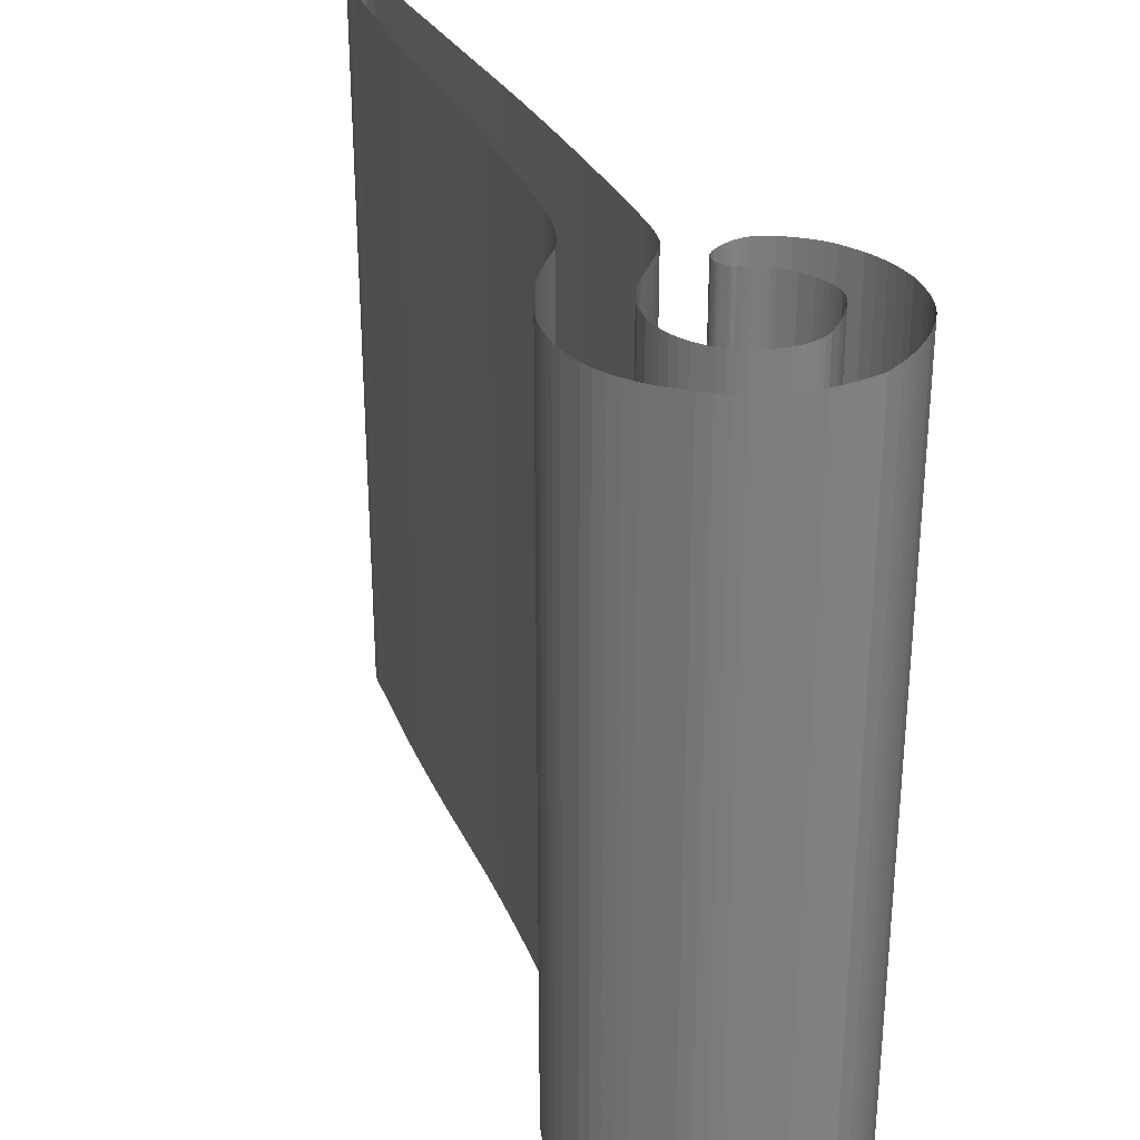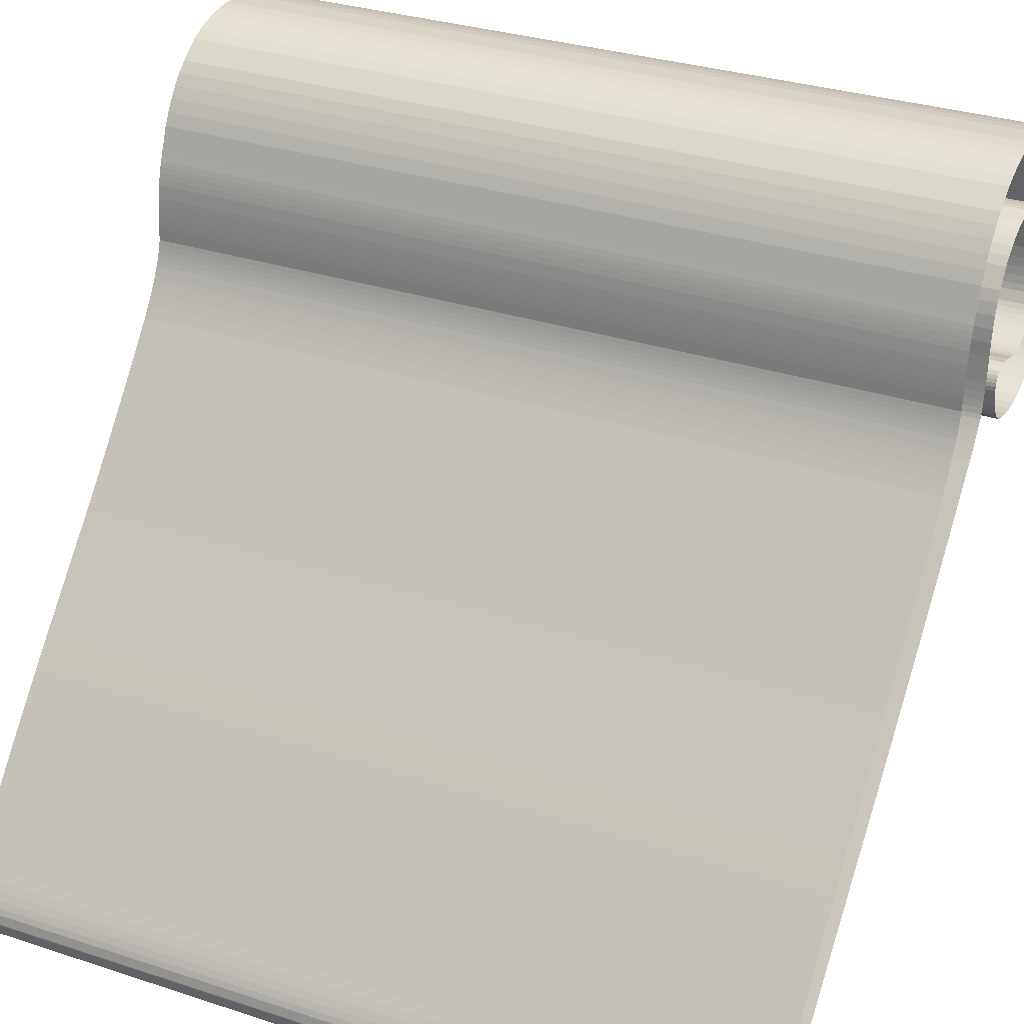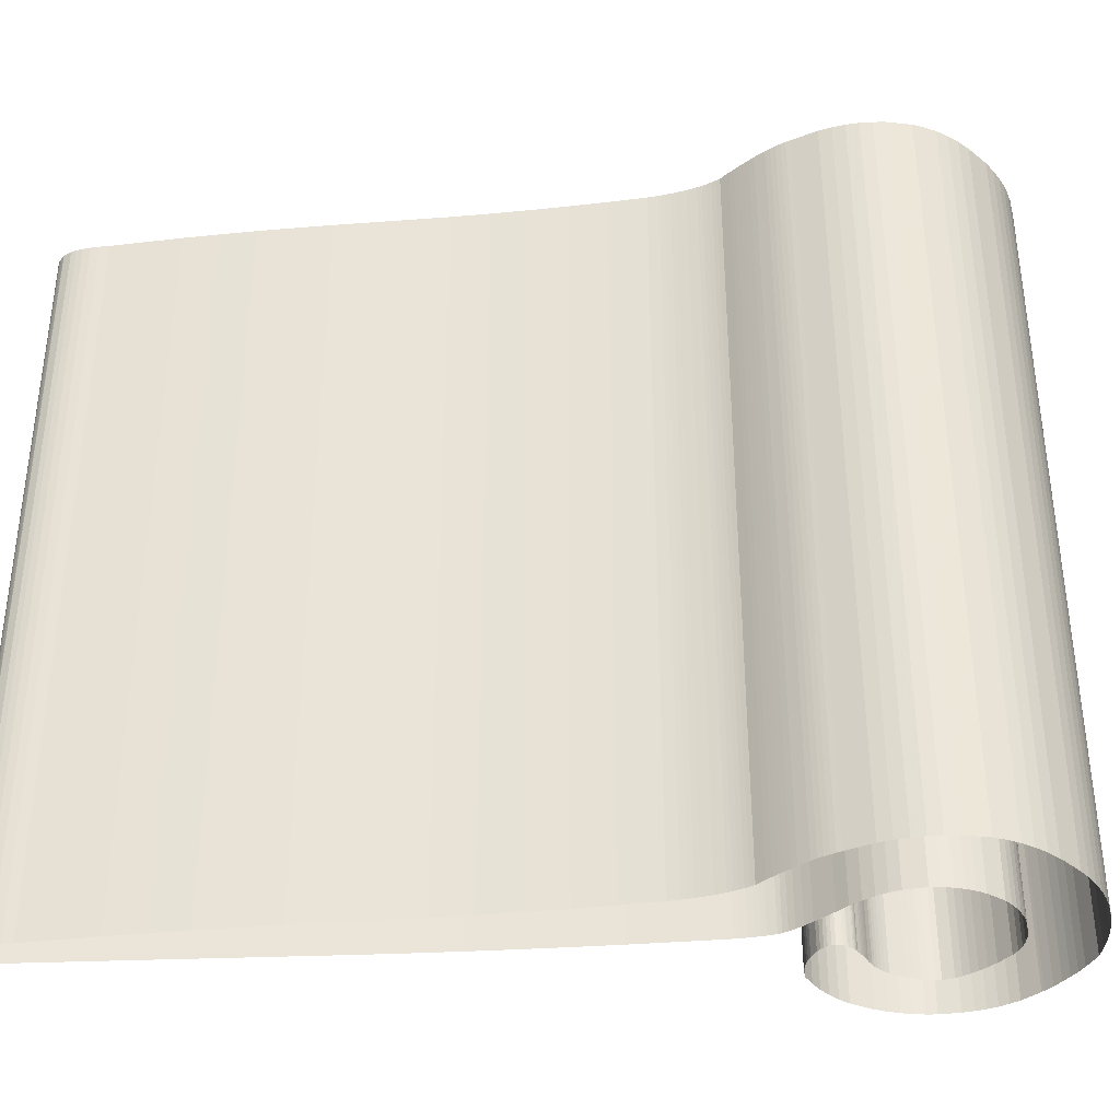
<metadata>
{"format":"obj","ext":"obj","renderer":"f3d","projection":"perspective","resolution":1024,"background":"white","views":[{"elev":31.1,"azim":-159.0,"up":"+Z"},{"elev":31.5,"azim":114.9,"up":"+Y"},{"elev":-37.5,"azim":138.1,"up":"+Z"}]}
</metadata>
<code>
v 0.4628 -0.471 0
v 0.4607 -0.4703 0
v 0.4587 -0.4693 0
v 0.4565 -0.4682 0
v 0.4543 -0.4668 0
v 0.4498 -0.4634 0
v 0.4475 -0.4618 0
v 0.4453 -0.4602 0
v 0.4431 -0.4585 0
v 0.4409 -0.4567 0
v 0.4389 -0.4549 0
v 0.4349 -0.4512 0
v 0.3944 -0.4111 0
v 0.3538 -0.3708 0
v 0.3129 -0.3304 0
v 0.2718 -0.2897 0
v 0.2305 -0.2487 0
v 0.1472 -0.1662 0
v 0.1059 -0.1246 0
v 0.06503 -0.08259 0
v 0.02452 -0.04028 0
v -0.0156 0.002368 0
v -0.05534 0.04534 0
v -0.1336 0.1323 0
v -0.1389 0.1387 0
v -0.1437 0.1449 0
v -0.1482 0.1508 0
v -0.1523 0.1564 0
v -0.1559 0.1618 0
v -0.1621 0.1716 0
v -0.1644 0.1768 0
v -0.1665 0.1838 0
v -0.1684 0.1927 0
v -0.1701 0.2033 0
v -0.1717 0.2158 0
v -0.1744 0.2463 0
v -0.1754 0.2643 0
v -0.1778 0.281 0
v -0.1815 0.2966 0
v -0.1865 0.311 0
v -0.1929 0.3241 0
v -0.2096 0.3467 0
v -0.2196 0.3557 0
v -0.2301 0.3634 0
v -0.2412 0.3698 0
v -0.2528 0.3748 0
v -0.265 0.3785 0
v -0.291 0.382 0
v -0.3021 0.3811 0
v -0.3126 0.3792 0
v -0.3228 0.3763 0
v -0.3325 0.3724 0
v -0.3417 0.3676 0
v -0.3589 0.3548 0
v -0.3668 0.3475 0
v -0.3733 0.3394 0
v -0.3785 0.3306 0
v -0.3824 0.3211 0
v -0.3849 0.3109 0
v -0.386 0.2883 0
v -0.3854 0.275 0
v -0.3841 0.263 0
v -0.3824 0.2522 0
v -0.38 0.2427 0
v -0.3772 0.2345 0
v -0.3697 0.2218 0
v -0.3646 0.2169 0
v -0.3587 0.2123 0
v -0.3518 0.208 0
v -0.344 0.2039 0
v -0.3354 0.2001 0
v -0.3155 0.1934 0
v -0.3091 0.1927 0
v -0.3031 0.1925 0
v -0.2974 0.1925 0
v -0.2922 0.1929 0
v -0.2874 0.1936 0
v -0.2788 0.1961 0
v -0.275 0.1975 0
v -0.2713 0.1988 0
v -0.2677 0.2 0
v -0.2642 0.2009 0
v -0.2608 0.2017 0
v -0.2544 0.2028 0
v -0.2528 0.2035 0
v -0.2511 0.2041 0
v -0.2493 0.2044 0
v -0.2473 0.2046 0
v -0.2453 0.2046 0
v -0.2408 0.2042 0
v -0.2385 0.2041 0
v -0.2363 0.2037 0
v -0.2341 0.203 0
v -0.232 0.202 0
v -0.2299 0.2007 0
v -0.2259 0.1974 0
v -0.2232 0.1937 0
v -0.2214 0.1894 0
v -0.2203 0.1847 0
v -0.2202 0.1795 0
v -0.2208 0.1737 0
v -0.2246 0.1608 0
v -0.2275 0.1541 0
v -0.2308 0.1479 0
v -0.2344 0.1423 0
v -0.2385 0.1373 0
v -0.243 0.1328 0
v -0.2531 0.1255 0
v -0.2696 0.1202 0
v -0.2859 0.1166 0
v -0.3021 0.1149 0
v -0.318 0.1149 0
v -0.3336 0.1166 0
v -0.3643 0.1255 0
v -0.3789 0.1321 0
v -0.3923 0.1394 0
v -0.4047 0.1474 0
v -0.4159 0.1561 0
v -0.4261 0.1655 0
v -0.443 0.1866 0
v -0.4509 0.1984 0
v -0.4576 0.2106 0
v -0.4631 0.2232 0
v -0.4674 0.2362 0
v -0.4704 0.2496 0
v -0.4729 0.2775 0
v -0.4729 0.2779 0
v -0.4729 0.2784 0
v -0.4729 0.2789 0
v -0.4729 0.2795 0
v -0.4729 0.2801 0
v -0.4729 0.2815 0
v -0.4725 0.295 0
v -0.4715 0.3084 0
v -0.4699 0.3215 0
v -0.4675 0.3345 0
v -0.4646 0.3473 0
v -0.4566 0.3725 0
v -0.447 0.3867 0
v -0.4369 0.3998 0
v -0.4262 0.4119 0
v -0.4149 0.423 0
v -0.4031 0.433 0
v -0.3779 0.4498 0
v -0.3647 0.4566 0
v -0.3506 0.4624 0
v -0.3358 0.4672 0
v -0.3201 0.4708 0
v -0.3035 0.4735 0
v -0.268 0.4756 0
v -0.2494 0.4748 0
v -0.2318 0.4725 0
v -0.215 0.4686 0
v -0.1991 0.4632 0
v -0.1841 0.4562 0
v -0.1567 0.4376 0
v -0.1441 0.4262 0
v -0.1325 0.4138 0
v -0.1219 0.4003 0
v -0.1124 0.3857 0
v -0.104 0.3702 0
v -0.09023 0.3358 0
v -0.08763 0.3295 0
v -0.08525 0.3228 0
v -0.08309 0.3157 0
v -0.08115 0.3084 0
v -0.07943 0.3007 0
v -0.07666 0.2843 0
v -0.07555 0.2758 0
v -0.07456 0.2675 0
v -0.07367 0.2594 0
v -0.0729 0.2515 0
v -0.07223 0.2437 0
v -0.07123 0.2286 0
v -0.06955 0.2224 0
v -0.06758 0.2162 0
v -0.06534 0.21 0
v -0.06282 0.2038 0
v -0.06002 0.1976 0
v -0.0536 0.1852 0
v -0.05002 0.179 0
v -0.04629 0.1728 0
v -0.04238 0.1666 0
v -0.03831 0.1604 0
v -0.03407 0.1542 0
v -0.0251 0.1418 0
v 0.006937 0.102 0
v 0.03947 0.0626 0
v 0.07251 0.0235 0
v 0.106 -0.01527 0
v 0.1401 -0.05371 0
v 0.2096 -0.1296 0
v 0.2442 -0.1672 0
v 0.2782 -0.2049 0
v 0.3116 -0.2426 0
v 0.3443 -0.2804 0
v 0.3765 -0.3183 0
v 0.4389 -0.3942 0
v 0.4479 -0.4043 0
v 0.4556 -0.4137 0
v 0.4618 -0.4223 0
v 0.4666 -0.4303 0
v 0.4701 -0.4375 0
v 0.4729 -0.4498 0
v 0.4729 -0.4502 0
v 0.4729 -0.4505 0
v 0.4729 -0.4507 0
v 0.4729 -0.4509 0
v 0.4729 -0.451 0
v 0.4729 -0.4512 0
v 0.4724 -0.4562 0
v 0.4716 -0.4606 0
v 0.4707 -0.4642 0
v 0.4695 -0.4671 0
v 0.4682 -0.4693 0
v 0.4647 -0.4715 0
v 0.4628 -0.471 -1.042
v 0.4607 -0.4703 -1.042
v 0.4587 -0.4693 -1.042
v 0.4565 -0.4682 -1.042
v 0.4543 -0.4668 -1.042
v 0.4498 -0.4634 -1.042
v 0.4475 -0.4618 -1.042
v 0.4453 -0.4602 -1.042
v 0.4431 -0.4585 -1.042
v 0.4409 -0.4567 -1.042
v 0.4389 -0.4549 -1.042
v 0.4349 -0.4512 -1.042
v 0.3944 -0.4111 -1.042
v 0.3538 -0.3708 -1.042
v 0.3129 -0.3304 -1.042
v 0.2718 -0.2897 -1.042
v 0.2305 -0.2487 -1.042
v 0.1472 -0.1662 -1.042
v 0.1059 -0.1246 -1.042
v 0.06503 -0.08259 -1.042
v 0.02452 -0.04028 -1.042
v -0.0156 0.002368 -1.042
v -0.05534 0.04534 -1.042
v -0.1336 0.1323 -1.042
v -0.1389 0.1387 -1.042
v -0.1437 0.1449 -1.042
v -0.1482 0.1508 -1.042
v -0.1523 0.1564 -1.042
v -0.1559 0.1618 -1.042
v -0.1621 0.1716 -1.042
v -0.1644 0.1768 -1.042
v -0.1665 0.1838 -1.042
v -0.1684 0.1927 -1.042
v -0.1701 0.2033 -1.042
v -0.1717 0.2158 -1.042
v -0.1744 0.2463 -1.042
v -0.1754 0.2643 -1.042
v -0.1778 0.281 -1.042
v -0.1815 0.2966 -1.042
v -0.1865 0.311 -1.042
v -0.1929 0.3241 -1.042
v -0.2096 0.3467 -1.042
v -0.2196 0.3557 -1.042
v -0.2301 0.3634 -1.042
v -0.2412 0.3698 -1.042
v -0.2528 0.3748 -1.042
v -0.265 0.3785 -1.042
v -0.291 0.382 -1.042
v -0.3021 0.3811 -1.042
v -0.3126 0.3792 -1.042
v -0.3228 0.3763 -1.042
v -0.3325 0.3724 -1.042
v -0.3417 0.3676 -1.042
v -0.3589 0.3548 -1.042
v -0.3668 0.3475 -1.042
v -0.3733 0.3394 -1.042
v -0.3785 0.3306 -1.042
v -0.3824 0.3211 -1.042
v -0.3849 0.3109 -1.042
v -0.386 0.2883 -1.042
v -0.3854 0.275 -1.042
v -0.3841 0.263 -1.042
v -0.3824 0.2522 -1.042
v -0.38 0.2427 -1.042
v -0.3772 0.2345 -1.042
v -0.3697 0.2218 -1.042
v -0.3646 0.2169 -1.042
v -0.3587 0.2123 -1.042
v -0.3518 0.208 -1.042
v -0.344 0.2039 -1.042
v -0.3354 0.2001 -1.042
v -0.3155 0.1934 -1.042
v -0.3091 0.1927 -1.042
v -0.3031 0.1925 -1.042
v -0.2974 0.1925 -1.042
v -0.2922 0.1929 -1.042
v -0.2874 0.1936 -1.042
v -0.2788 0.1961 -1.042
v -0.275 0.1975 -1.042
v -0.2713 0.1988 -1.042
v -0.2677 0.2 -1.042
v -0.2642 0.2009 -1.042
v -0.2608 0.2017 -1.042
v -0.2544 0.2028 -1.042
v -0.2528 0.2035 -1.042
v -0.2511 0.2041 -1.042
v -0.2493 0.2044 -1.042
v -0.2473 0.2046 -1.042
v -0.2453 0.2046 -1.042
v -0.2408 0.2042 -1.042
v -0.2385 0.2041 -1.042
v -0.2363 0.2037 -1.042
v -0.2341 0.203 -1.042
v -0.232 0.202 -1.042
v -0.2299 0.2007 -1.042
v -0.2259 0.1974 -1.042
v -0.2232 0.1937 -1.042
v -0.2214 0.1894 -1.042
v -0.2203 0.1847 -1.042
v -0.2202 0.1795 -1.042
v -0.2208 0.1737 -1.042
v -0.2246 0.1608 -1.042
v -0.2275 0.1541 -1.042
v -0.2308 0.1479 -1.042
v -0.2344 0.1423 -1.042
v -0.2385 0.1373 -1.042
v -0.243 0.1328 -1.042
v -0.2531 0.1255 -1.042
v -0.2696 0.1202 -1.042
v -0.2859 0.1166 -1.042
v -0.3021 0.1149 -1.042
v -0.318 0.1149 -1.042
v -0.3336 0.1166 -1.042
v -0.3643 0.1255 -1.042
v -0.3789 0.1321 -1.042
v -0.3923 0.1394 -1.042
v -0.4047 0.1474 -1.042
v -0.4159 0.1561 -1.042
v -0.4261 0.1655 -1.042
v -0.443 0.1866 -1.042
v -0.4509 0.1984 -1.042
v -0.4576 0.2106 -1.042
v -0.4631 0.2232 -1.042
v -0.4674 0.2362 -1.042
v -0.4704 0.2496 -1.042
v -0.4729 0.2775 -1.042
v -0.4729 0.2779 -1.042
v -0.4729 0.2784 -1.042
v -0.4729 0.2789 -1.042
v -0.4729 0.2795 -1.042
v -0.4729 0.2801 -1.042
v -0.4729 0.2815 -1.042
v -0.4725 0.295 -1.042
v -0.4715 0.3084 -1.042
v -0.4699 0.3215 -1.042
v -0.4675 0.3345 -1.042
v -0.4646 0.3473 -1.042
v -0.4566 0.3725 -1.042
v -0.447 0.3867 -1.042
v -0.4369 0.3998 -1.042
v -0.4262 0.4119 -1.042
v -0.4149 0.423 -1.042
v -0.4031 0.433 -1.042
v -0.3779 0.4498 -1.042
v -0.3647 0.4566 -1.042
v -0.3506 0.4624 -1.042
v -0.3358 0.4672 -1.042
v -0.3201 0.4708 -1.042
v -0.3035 0.4735 -1.042
v -0.268 0.4756 -1.042
v -0.2494 0.4748 -1.042
v -0.2318 0.4725 -1.042
v -0.215 0.4686 -1.042
v -0.1991 0.4632 -1.042
v -0.1841 0.4562 -1.042
v -0.1567 0.4376 -1.042
v -0.1441 0.4262 -1.042
v -0.1325 0.4138 -1.042
v -0.1219 0.4003 -1.042
v -0.1124 0.3857 -1.042
v -0.104 0.3702 -1.042
v -0.09023 0.3358 -1.042
v -0.08763 0.3295 -1.042
v -0.08525 0.3228 -1.042
v -0.08309 0.3157 -1.042
v -0.08115 0.3084 -1.042
v -0.07943 0.3007 -1.042
v -0.07666 0.2843 -1.042
v -0.07555 0.2758 -1.042
v -0.07456 0.2675 -1.042
v -0.07367 0.2594 -1.042
v -0.0729 0.2515 -1.042
v -0.07223 0.2437 -1.042
v -0.07123 0.2286 -1.042
v -0.06955 0.2224 -1.042
v -0.06758 0.2162 -1.042
v -0.06534 0.21 -1.042
v -0.06282 0.2038 -1.042
v -0.06002 0.1976 -1.042
v -0.0536 0.1852 -1.042
v -0.05002 0.179 -1.042
v -0.04629 0.1728 -1.042
v -0.04238 0.1666 -1.042
v -0.03831 0.1604 -1.042
v -0.03407 0.1542 -1.042
v -0.0251 0.1418 -1.042
v 0.006937 0.102 -1.042
v 0.03947 0.0626 -1.042
v 0.07251 0.0235 -1.042
v 0.106 -0.01527 -1.042
v 0.1401 -0.05371 -1.042
v 0.2096 -0.1296 -1.042
v 0.2442 -0.1672 -1.042
v 0.2782 -0.2049 -1.042
v 0.3116 -0.2426 -1.042
v 0.3443 -0.2804 -1.042
v 0.3765 -0.3183 -1.042
v 0.4389 -0.3942 -1.042
v 0.4479 -0.4043 -1.042
v 0.4556 -0.4137 -1.042
v 0.4618 -0.4223 -1.042
v 0.4666 -0.4303 -1.042
v 0.4701 -0.4375 -1.042
v 0.4729 -0.4498 -1.042
v 0.4729 -0.4502 -1.042
v 0.4729 -0.4505 -1.042
v 0.4729 -0.4507 -1.042
v 0.4729 -0.4509 -1.042
v 0.4729 -0.451 -1.042
v 0.4729 -0.4512 -1.042
v 0.4724 -0.4562 -1.042
v 0.4716 -0.4606 -1.042
v 0.4707 -0.4642 -1.042
v 0.4695 -0.4671 -1.042
v 0.4682 -0.4693 -1.042
v 0.4647 -0.4715 -1.042
f 1 218 217
f 1 2 218
f 2 219 218
f 2 3 219
f 3 220 219
f 3 4 220
f 4 221 220
f 4 5 221
f 5 222 221
f 5 6 222
f 6 223 222
f 6 7 223
f 7 224 223
f 7 8 224
f 8 225 224
f 8 9 225
f 9 226 225
f 9 10 226
f 10 227 226
f 10 11 227
f 11 228 227
f 11 12 228
f 12 229 228
f 12 13 229
f 13 230 229
f 13 14 230
f 14 231 230
f 14 15 231
f 15 232 231
f 15 16 232
f 16 233 232
f 16 17 233
f 17 234 233
f 17 18 234
f 18 235 234
f 18 19 235
f 19 236 235
f 19 20 236
f 20 237 236
f 20 21 237
f 21 238 237
f 21 22 238
f 22 239 238
f 22 23 239
f 23 240 239
f 23 24 240
f 24 241 240
f 24 25 241
f 25 242 241
f 25 26 242
f 26 243 242
f 26 27 243
f 27 244 243
f 27 28 244
f 28 245 244
f 28 29 245
f 29 246 245
f 29 30 246
f 30 247 246
f 30 31 247
f 31 248 247
f 31 32 248
f 32 249 248
f 32 33 249
f 33 250 249
f 33 34 250
f 34 251 250
f 34 35 251
f 35 252 251
f 35 36 252
f 36 253 252
f 36 37 253
f 37 254 253
f 37 38 254
f 38 255 254
f 38 39 255
f 39 256 255
f 39 40 256
f 40 257 256
f 40 41 257
f 41 258 257
f 41 42 258
f 42 259 258
f 42 43 259
f 43 260 259
f 43 44 260
f 44 261 260
f 44 45 261
f 45 262 261
f 45 46 262
f 46 263 262
f 46 47 263
f 47 264 263
f 47 48 264
f 48 265 264
f 48 49 265
f 49 266 265
f 49 50 266
f 50 267 266
f 50 51 267
f 51 268 267
f 51 52 268
f 52 269 268
f 52 53 269
f 53 270 269
f 53 54 270
f 54 271 270
f 54 55 271
f 55 272 271
f 55 56 272
f 56 273 272
f 56 57 273
f 57 274 273
f 57 58 274
f 58 275 274
f 58 59 275
f 59 276 275
f 59 60 276
f 60 277 276
f 60 61 277
f 61 278 277
f 61 62 278
f 62 279 278
f 62 63 279
f 63 280 279
f 63 64 280
f 64 281 280
f 64 65 281
f 65 282 281
f 65 66 282
f 66 283 282
f 66 67 283
f 67 284 283
f 67 68 284
f 68 285 284
f 68 69 285
f 69 286 285
f 69 70 286
f 70 287 286
f 70 71 287
f 71 288 287
f 71 72 288
f 72 289 288
f 72 73 289
f 73 290 289
f 73 74 290
f 74 291 290
f 74 75 291
f 75 292 291
f 75 76 292
f 76 293 292
f 76 77 293
f 77 294 293
f 77 78 294
f 78 295 294
f 78 79 295
f 79 296 295
f 79 80 296
f 80 297 296
f 80 81 297
f 81 298 297
f 81 82 298
f 82 299 298
f 82 83 299
f 83 300 299
f 83 84 300
f 84 301 300
f 84 85 301
f 85 302 301
f 85 86 302
f 86 303 302
f 86 87 303
f 87 304 303
f 87 88 304
f 88 305 304
f 88 89 305
f 89 306 305
f 89 90 306
f 90 307 306
f 90 91 307
f 91 308 307
f 91 92 308
f 92 309 308
f 92 93 309
f 93 310 309
f 93 94 310
f 94 311 310
f 94 95 311
f 95 312 311
f 95 96 312
f 96 313 312
f 96 97 313
f 97 314 313
f 97 98 314
f 98 315 314
f 98 99 315
f 99 316 315
f 99 100 316
f 100 317 316
f 100 101 317
f 101 318 317
f 101 102 318
f 102 319 318
f 102 103 319
f 103 320 319
f 103 104 320
f 104 321 320
f 104 105 321
f 105 322 321
f 105 106 322
f 106 323 322
f 106 107 323
f 107 324 323
f 107 108 324
f 108 325 324
f 108 109 325
f 109 326 325
f 109 110 326
f 110 327 326
f 110 111 327
f 111 328 327
f 111 112 328
f 112 329 328
f 112 113 329
f 113 330 329
f 113 114 330
f 114 331 330
f 114 115 331
f 115 332 331
f 115 116 332
f 116 333 332
f 116 117 333
f 117 334 333
f 117 118 334
f 118 335 334
f 118 119 335
f 119 336 335
f 119 120 336
f 120 337 336
f 120 121 337
f 121 338 337
f 121 122 338
f 122 339 338
f 122 123 339
f 123 340 339
f 123 124 340
f 124 341 340
f 124 125 341
f 125 342 341
f 125 126 342
f 126 343 342
f 126 127 343
f 127 344 343
f 127 128 344
f 128 345 344
f 128 129 345
f 129 346 345
f 129 130 346
f 130 347 346
f 130 131 347
f 131 348 347
f 131 132 348
f 132 349 348
f 132 133 349
f 133 350 349
f 133 134 350
f 134 351 350
f 134 135 351
f 135 352 351
f 135 136 352
f 136 353 352
f 136 137 353
f 137 354 353
f 137 138 354
f 138 355 354
f 138 139 355
f 139 356 355
f 139 140 356
f 140 357 356
f 140 141 357
f 141 358 357
f 141 142 358
f 142 359 358
f 142 143 359
f 143 360 359
f 143 144 360
f 144 361 360
f 144 145 361
f 145 362 361
f 145 146 362
f 146 363 362
f 146 147 363
f 147 364 363
f 147 148 364
f 148 365 364
f 148 149 365
f 149 366 365
f 149 150 366
f 150 367 366
f 150 151 367
f 151 368 367
f 151 152 368
f 152 369 368
f 152 153 369
f 153 370 369
f 153 154 370
f 154 371 370
f 154 155 371
f 155 372 371
f 155 156 372
f 156 373 372
f 156 157 373
f 157 374 373
f 157 158 374
f 158 375 374
f 158 159 375
f 159 376 375
f 159 160 376
f 160 377 376
f 160 161 377
f 161 378 377
f 161 162 378
f 162 379 378
f 162 163 379
f 163 380 379
f 163 164 380
f 164 381 380
f 164 165 381
f 165 382 381
f 165 166 382
f 166 383 382
f 166 167 383
f 167 384 383
f 167 168 384
f 168 385 384
f 168 169 385
f 169 386 385
f 169 170 386
f 170 387 386
f 170 171 387
f 171 388 387
f 171 172 388
f 172 389 388
f 172 173 389
f 173 390 389
f 173 174 390
f 174 391 390
f 174 175 391
f 175 392 391
f 175 176 392
f 176 393 392
f 176 177 393
f 177 394 393
f 177 178 394
f 178 395 394
f 178 179 395
f 179 396 395
f 179 180 396
f 180 397 396
f 180 181 397
f 181 398 397
f 181 182 398
f 182 399 398
f 182 183 399
f 183 400 399
f 183 184 400
f 184 401 400
f 184 185 401
f 185 402 401
f 185 186 402
f 186 403 402
f 186 187 403
f 187 404 403
f 187 188 404
f 188 405 404
f 188 189 405
f 189 406 405
f 189 190 406
f 190 407 406
f 190 191 407
f 191 408 407
f 191 192 408
f 192 409 408
f 192 193 409
f 193 410 409
f 193 194 410
f 194 411 410
f 194 195 411
f 195 412 411
f 195 196 412
f 196 413 412
f 196 197 413
f 197 414 413
f 197 198 414
f 198 415 414
f 198 199 415
f 199 416 415
f 199 200 416
f 200 417 416
f 200 201 417
f 201 418 417
f 201 202 418
f 202 419 418
f 202 203 419
f 203 420 419
f 203 204 420
f 204 421 420
f 204 205 421
f 205 422 421
f 205 206 422
f 206 423 422
f 206 207 423
f 207 424 423
f 207 208 424
f 208 425 424
f 208 209 425
f 209 426 425
f 209 210 426
f 210 427 426
f 210 211 427
f 211 428 427
f 211 212 428
f 212 429 428
f 212 213 429
f 213 430 429
f 213 214 430
f 214 431 430
f 214 215 431
f 215 432 431
f 215 216 432
f 216 217 432
f 216 1 217

</code>
